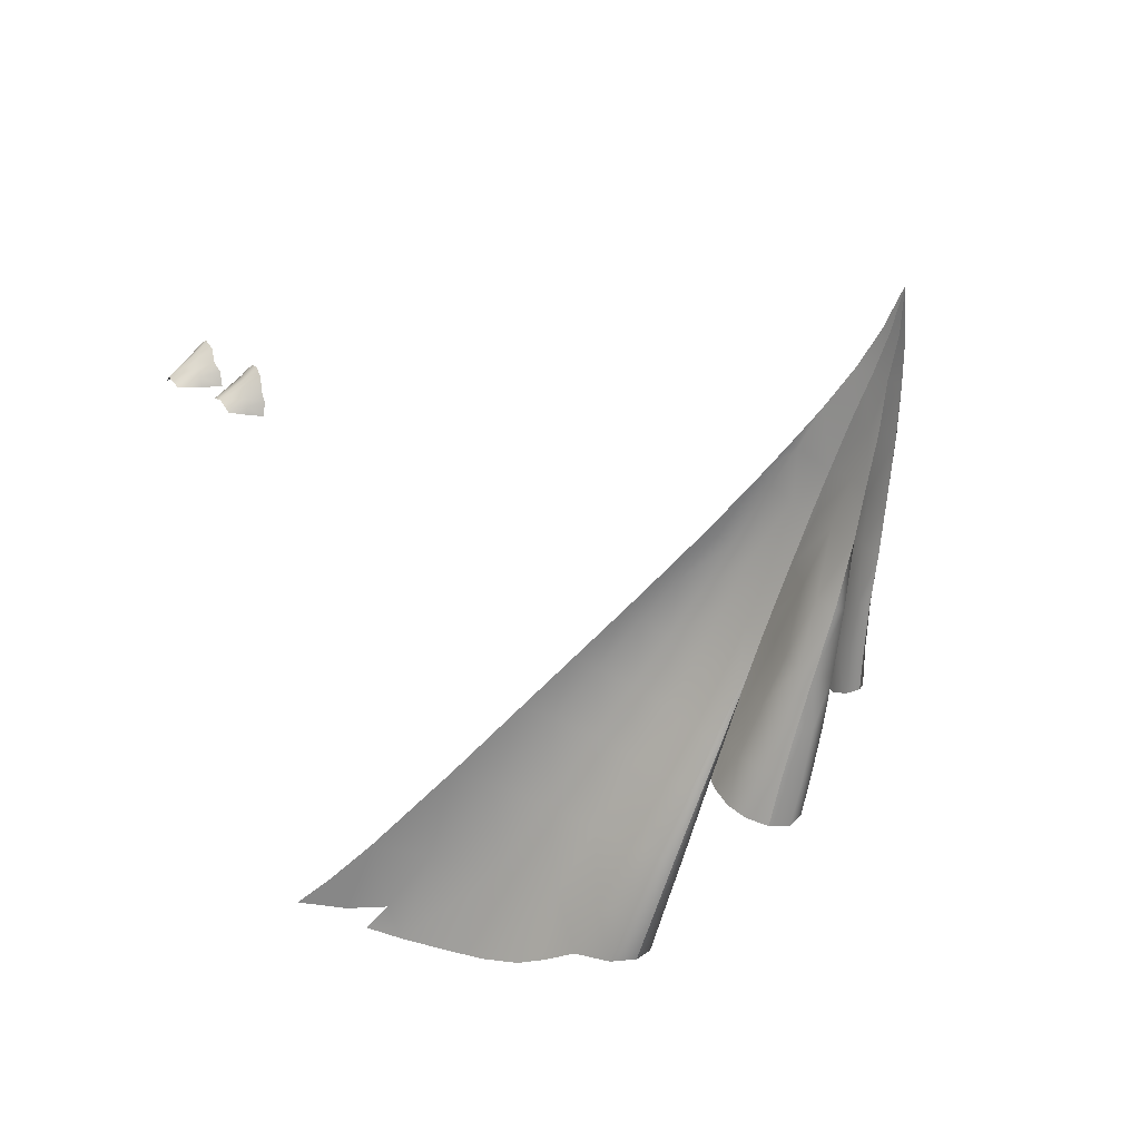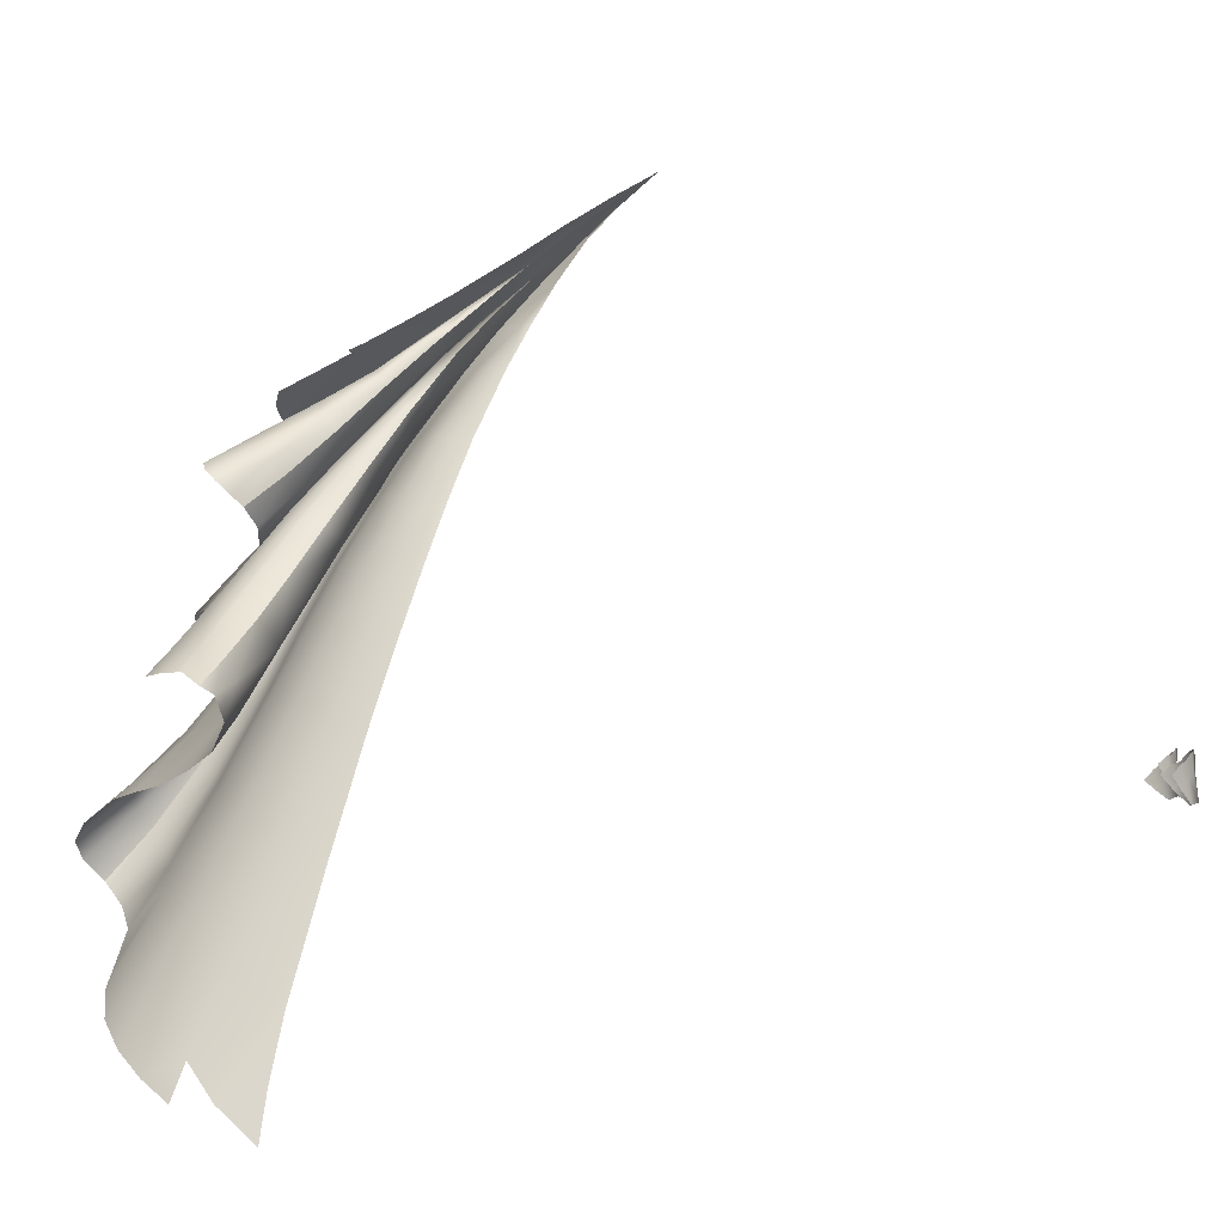
<metadata>
{"format":"obj","ext":"obj","renderer":"f3d","projection":"perspective","resolution":1024,"background":"white","views":[{"elev":72.5,"azim":36.0,"up":"+Z"},{"elev":1.9,"azim":-126.8,"up":"+Y"}]}
</metadata>
<code>
o furina.024
v 14.89 1.888 -16.1
v 14.91 1.881 -16.08
v 14.87 1.926 -16.03
v 14.88 1.882 -16.09
v 14.9 1.878 -16.08
v 14.87 1.926 -16.03
v 14.9 1.878 -16.08
v 14.87 1.879 -16.1
v 14.87 1.926 -16.03
v 14.87 1.879 -16.1
v 14.88 1.874 -16.09
v 14.87 1.926 -16.03
v 14.88 1.874 -16.09
v 14.87 1.875 -16.09
v 14.87 1.926 -16.03
v 14.92 1.841 -16.15
v 14.94 1.83 -16.13
v 14.9 1.846 -16.17
v 14.88 1.882 -16.09
v 14.87 1.926 -16.03
v 14.91 1.881 -16.08
v 14.89 1.838 -16.16
v 14.92 1.828 -16.13
v 14.92 1.828 -16.13
v 15.02 1.066 -16.82
v 15.01 1.113 -16.76
v 14.97 1.099 -16.81
v 14.94 1.188 -16.71
v 15.05 1.099 -16.74
v 15.06 1.039 -16.82
v 15.08 1.012 -16.8
v 15.07 1.076 -16.73
v 15.07 0.9837 -16.77
v 15.06 1.049 -16.71
v 14.88 1.833 -16.16
v 14.89 1.827 -16.14
v 14.98 0.9326 -16.78
v 14.98 1.009 -16.73
v 15.04 0.9533 -16.76
v 15.06 1.049 -16.71
v 15.07 0.9837 -16.77
v 14.89 1.827 -16.14
v 14.9 0.9954 -16.77
v 14.91 0.8722 -16.86
v 14.85 0.8457 -16.89
v 14.8 0.9693 -16.8
v 14.78 0.8206 -16.9
v 14.72 0.7957 -16.91
v 14.69 0.9272 -16.81
v 14.67 0.8211 -16.87
v 14.66 0.7746 -16.9
v 14.34 1.105 -15.59
v 14.35 1.124 -15.58
v 14.33 1.117 -15.58
v 14.35 1.097 -15.59
v 14.35 1.09 -15.59
v 14.37 1.102 -15.59
v 14.31 1.123 -15.59
v 14.31 1.148 -15.59
v 14.31 1.14 -15.61
v 14.36 1.116 -15.59
v 14.3 1.115 -15.61
v 14.3 1.14 -15.62
v 14.3 1.13 -15.64
v 14.31 1.121 -15.6
v 14.32 1.147 -15.58
v 14.34 1.138 -15.58
v 14.21 1.106 -15.7
v 14.21 1.086 -15.68
v 14.21 1.112 -15.69
v 14.21 1.087 -15.66
v 14.21 1.119 -15.68
v 14.24 1.119 -15.66
v 14.23 1.082 -15.66
v 14.26 1.101 -15.66
v 14.25 1.11 -15.66
v 14.22 1.13 -15.66
v 14.21 1.127 -15.67
v 14.23 1.126 -15.66
v 14.3 1.085 -15.6
v 14.3 1.108 -15.62
v 14.31 1.085 -15.58
v 14.32 1.125 -15.58
v 14.33 1.078 -15.59
v 14.28 1.119 -15.66
v 14.26 1.133 -15.66
v 14.25 1.137 -15.65
v 14.22 1.156 -15.66
v 14.21 1.153 -15.67
v 14.21 1.143 -15.69
v 14.21 1.138 -15.7
v 14.21 1.126 -15.72
v 14.24 1.151 -15.65
v 14.98 1.721 -16.29
v 15.01 1.706 -16.26
v 14.97 1.779 -16.18
v 14.98 1.774 -16.18
v 14.94 1.794 -16.21
v 14.91 1.805 -16.23
v 14.98 1.774 -16.18
v 14.94 1.782 -16.2
v 14.94 1.83 -16.13
v 14.91 1.834 -16.14
v 14.95 1.561 -16.61
v 14.94 1.602 -16.53
v 14.99 1.557 -16.59
v 14.97 1.599 -16.51
v 15.01 1.532 -16.56
v 14.92 1.499 -16.69
v 14.91 1.53 -16.61
v 14.93 1.551 -16.61
v 14.94 1.513 -16.7
v 14.91 1.732 -16.31
v 14.9 1.79 -16.23
v 14.89 1.838 -16.16
v 15.05 1.498 -16.53
v 15.04 1.495 -16.57
v 15.03 1.501 -16.61
v 15.01 1.514 -16.64
v 14.99 1.522 -16.66
v 14.96 1.522 -16.68
v 14.91 1.481 -16.68
v 15.14 1.249 -16.55
v 15.11 1.313 -16.5
v 15.16 1.271 -16.56
v 15.14 1.332 -16.52
v 15.17 1.3 -16.58
v 14.97 1.709 -16.25
v 14.98 1.703 -16.24
v 14.94 1.77 -16.19
v 14.91 1.726 -16.31
v 14.94 1.717 -16.28
v 14.95 1.766 -16.19
v 14.9 1.79 -16.23
v 15.06 1.242 -16.57
v 15.08 1.305 -16.51
v 15.1 1.239 -16.55
v 15.11 1.313 -16.5
v 14.72 1.254 -16.83
v 14.75 1.281 -16.78
v 14.78 1.294 -16.8
v 14.95 1.359 -16.62
v 14.95 1.304 -16.66
v 14.9 1.386 -16.66
v 15 1.277 -16.61
v 14.98 1.261 -16.65
v 14.95 1.707 -16.26
v 14.91 1.718 -16.29
v 14.93 1.768 -16.2
v 14.95 1.766 -16.19
v 14.98 1.703 -16.24
v 14.88 1.777 -16.23
v 14.88 1.833 -16.16
v 14.86 1.395 -16.68
v 14.88 1.462 -16.61
v 14.83 1.39 -16.67
v 14.85 1.457 -16.6
v 14.83 1.443 -16.58
v 14.81 1.377 -16.65
v 14.76 1.269 -16.83
v 14.81 1.342 -16.73
v 14.9 1.332 -16.72
v 14.92 1.262 -16.74
v 14.89 1.286 -16.76
v 14.87 1.293 -16.78
v 14.87 1.271 -16.8
v 14.78 1.267 -16.85
v 14.83 1.299 -16.8
v 14.81 1.262 -16.85
v 14.96 1.254 -16.69
v 14.84 1.26 -16.83
v 14.85 1.347 -16.74
v 14.78 1.328 -16.71
v 14.85 1.273 -16.66
v 14.79 1.294 -16.67
v 14.79 1.211 -16.73
v 14.76 1.233 -16.74
v 14.85 1.199 -16.73
v 14.92 1.263 -16.64
v 15.04 1.133 -16.65
v 15.05 1.15 -16.66
v 15.02 1.233 -16.58
v 15.03 1.165 -16.68
v 15.02 1.241 -16.6
v 14.89 1.71 -16.28
v 14.91 1.703 -16.26
v 14.9 1.767 -16.2
v 14.88 1.777 -16.23
v 15.01 1.249 -16.61
v 15 1.178 -16.69
v 14.98 1.256 -16.63
v 14.75 1.256 -16.76
v 14.73 1.209 -16.79
v 14.72 1.243 -16.81
v 14.76 1.171 -16.79
v 14.8 1.146 -16.8
v 14.85 1.125 -16.81
v 14.91 1.112 -16.81
v 14.78 1.328 -16.71
v 14.81 1.377 -16.65
v 14.75 1.281 -16.78
v 14.72 1.254 -16.83
v 15.02 1.118 -16.64
v 15.03 1.023 -16.7
v 14.97 1.112 -16.66
v 15.04 1.133 -16.65
v 14.6 0.8786 -16.78
v 15 1.226 -16.58
v 14.96 1.227 -16.59
v 14.9 1.767 -16.2
v 14.91 1.703 -16.26
v 14.85 1.764 -16.21
v 14.86 1.825 -16.15
v 14.94 0.8973 -16.82
v 14.9 1.109 -16.7
v 14.9 1.23 -16.62
v 14.81 1.097 -16.72
v 14.82 1.224 -16.64
v 14.72 1.072 -16.71
v 14.74 1.207 -16.63
v 14.65 1.043 -16.69
v 14.69 1.189 -16.61
v 14.62 0.7773 -16.87
v 14.57 0.7962 -16.82
v 14.55 0.7356 -16.85
v 15.11 1.544 -16.42
v 15.07 1.598 -16.36
v 15.07 1.566 -16.45
v 15.04 1.615 -16.39
v 15.12 1.513 -16.48
v 15.13 1.503 -16.46
v 15.13 1.489 -16.44
v 15.11 1.529 -16.4
v 15.08 1.585 -16.35
v 15.04 1.654 -16.31
v 15.01 1.667 -16.33
v 15.05 1.644 -16.3
v 15.02 1.7 -16.25
v 14.98 1.611 -16.5
v 14.95 1.63 -16.52
v 14.99 1.581 -16.56
v 14.96 1.597 -16.58
v 14.96 1.656 -16.45
v 15 1.633 -16.42
v 14.92 1.679 -16.47
v 14.95 1.696 -16.38
v 14.92 1.713 -16.4
v 14.98 1.681 -16.35
v 14.95 1.735 -16.31
v 14.92 1.747 -16.33
v 14.93 1.666 -16.49
v 14.92 1.669 -16.5
v 15.1 1.528 -16.5
v 15.02 1.574 -16.53
v 15.03 1.588 -16.48
v 14.93 1.642 -16.54
v 14.93 1.614 -16.59
v 15.07 1.548 -16.5
v 15.03 1.575 -16.5
v 15.06 1.582 -16.35
v 15.02 1.648 -16.31
v 15.05 1.644 -16.3
v 15.02 1.7 -16.25
v 14.98 1.707 -16.27
v 14.99 1.664 -16.33
v 15.03 1.589 -16.37
v 15.01 1.603 -16.39
v 15.12 1.474 -16.45
v 15.09 1.522 -16.4
v 15.13 1.489 -16.44
v 15.11 1.529 -16.4
v 15.08 1.585 -16.35
v 15.06 1.531 -16.43
v 15.03 1.552 -16.46
v 15.06 1.486 -16.51
v 15.08 1.478 -16.49
v 14.9 1.508 -16.6
v 14.91 1.565 -16.52
v 15 1.576 -16.49
v 14.98 1.623 -16.41
v 14.96 1.642 -16.43
v 14.95 1.686 -16.35
v 14.94 1.645 -16.44
v 14.93 1.694 -16.37
v 14.92 1.692 -16.37
v 14.92 1.638 -16.45
v 14.91 1.684 -16.36
v 14.91 1.626 -16.44
v 14.91 1.726 -16.31
v 14.95 1.725 -16.29
v 14.92 1.588 -16.53
v 15.1 1.471 -16.47
v 14.9 1.466 -16.66
v 14.92 1.483 -16.58
v 14.9 1.508 -16.6
v 14.91 1.441 -16.64
v 14.9 1.466 -16.66
v 14.94 1.422 -16.62
v 14.96 1.459 -16.55
v 14.97 1.405 -16.6
v 15.1 1.332 -16.6
v 15.15 1.321 -16.6
v 15.13 1.373 -16.55
v 15.03 1.504 -16.46
v 15 1.582 -16.39
v 14.97 1.591 -16.4
v 14.93 1.607 -16.42
v 14.93 1.67 -16.35
v 14.91 1.684 -16.36
v 14.91 1.626 -16.44
v 14.97 1.518 -16.48
v 14.97 1.662 -16.33
v 15.09 1.385 -16.46
v 15.11 1.398 -16.46
v 15.15 1.355 -16.53
v 15.09 1.476 -16.42
v 15.05 1.558 -16.36
v 15.07 1.494 -16.45
v 15.04 1.572 -16.37
v 15.07 1.457 -16.41
v 15.04 1.546 -16.35
v 15.01 1.637 -16.29
v 15 1.651 -16.3
v 14.91 1.565 -16.52
v 14.92 1.541 -16.5
v 15.06 1.381 -16.57
v 15.06 1.352 -16.59
v 15.03 1.375 -16.59
v 15.12 1.416 -16.48
v 15.1 1.433 -16.5
v 15.05 1.438 -16.52
v 15 1.442 -16.53
v 15.01 1.399 -16.58
v 15.03 1.256 -16.59
v 15.03 1.311 -16.53
v 15.14 1.249 -16.55
v 15.02 1.386 -16.48
v 15.06 1.378 -16.46
v 15.09 1.385 -16.46
v 15.07 1.457 -16.41
v 15.04 1.453 -16.41
v 15.04 1.546 -16.35
v 14.96 1.645 -16.31
v 15.01 1.637 -16.29
v 14.86 1.529 -16.52
v 14.85 1.518 -16.51
v 14.89 1.53 -16.52
v 14.9 1.6 -16.44
v 14.9 1.667 -16.36
v 14.93 1.587 -16.42
v 14.87 1.601 -16.44
v 14.87 1.665 -16.36
v 14.86 1.59 -16.44
v 14.93 1.656 -16.34
v 14.87 1.72 -16.3
v 15 1.549 -16.36
v 14.97 1.566 -16.38
v 15.01 1.463 -16.43
v 14.98 1.482 -16.46
v 14.92 1.52 -16.51
v 14.91 1.453 -16.59
v 14.95 1.43 -16.56
v 15 1.332 -16.57
v 14.99 1.409 -16.52
v 14.95 1.504 -16.49
v 14.98 1.395 -16.5
v 14.98 1.39 -16.49
v 14.96 1.469 -16.44
v 14.82 1.348 -16.62
v 14.86 1.34 -16.61
v 14.84 1.42 -16.55
v 14.83 1.443 -16.58
v 14.85 1.518 -16.51
v 14.87 1.49 -16.48
v 14.86 1.59 -16.44
v 14.88 1.568 -16.42
v 15 1.321 -16.56
v 14.96 1.325 -16.57
v 14.92 1.557 -16.4
v 14.93 1.481 -16.46
v 14.94 1.544 -16.39
v 14.89 1.652 -16.34
v 14.87 1.665 -16.36
v 14.92 1.642 -16.31
v 14.87 1.72 -16.3
v 15 1.313 -16.55
v 15 1.31 -16.54
v 14.9 1.409 -16.54
v 14.94 1.403 -16.52
v 14.91 1.332 -16.59
v 14.97 1.387 -16.49
v 14.94 1.391 -16.5
v 14.93 1.472 -16.45
v 14.89 1.401 -16.52
v 14.88 1.478 -16.46
v 14.91 1.549 -16.4
v 14.89 1.646 -16.32
v 14.92 1.642 -16.31
v 14.84 1.48 -16.47
v 14.83 1.402 -16.52
v 14.8 1.476 -16.46
v 14.78 1.399 -16.51
v 14.77 1.472 -16.44
v 14.75 1.391 -16.49
v 14.95 1.31 -16.55
v 14.99 1.306 -16.54
v 15.02 1.233 -16.58
v 14.84 1.558 -16.41
v 14.81 1.554 -16.39
v 14.85 1.65 -16.33
v 14.85 1.707 -16.27
v 14.84 1.704 -16.26
v 14.88 1.556 -16.41
v 14.82 1.645 -16.31
v 14.94 1.544 -16.39
v 14.8 1.551 -16.39
v 14.96 1.469 -16.44
v 14.89 1.318 -16.57
v 14.82 1.315 -16.58
v 14.76 1.305 -16.57
v 14.72 1.29 -16.55
v 15 1.31 -16.54
v 14.98 1.39 -16.49
f 1 2 3
f 4 5 6
f 7 8 9
f 10 11 12
f 13 14 15
f 16 17 2
f 1 16 2
f 18 16 1
f 19 20 21
f 22 23 4
f 7 24 8
f 25 26 27
f 26 28 27
f 29 26 25
f 30 29 25
f 31 32 30
f 33 34 31
f 35 36 10
f 37 38 39
f 40 41 39
f 13 42 14
f 43 44 45
f 46 47 48
f 49 48 50
f 49 46 48
f 48 51 50
f 52 53 54
f 55 56 57
f 58 59 60
f 55 57 61
f 55 61 52
f 61 53 52
f 62 63 64
f 58 60 65
f 65 60 63
f 62 65 63
f 58 66 59
f 54 67 66
f 53 67 54
f 68 69 70
f 71 72 69
f 72 70 69
f 73 71 74
f 75 76 74
f 73 74 76
f 77 78 71
f 71 78 72
f 77 71 79
f 73 79 71
f 62 80 65
f 62 64 81
f 62 81 80
f 52 54 82
f 82 58 65
f 82 65 80
f 54 83 82
f 58 82 83
f 58 83 66
f 54 66 83
f 55 52 84
f 52 82 84
f 55 84 56
f 75 85 76
f 73 76 86
f 85 86 76
f 87 79 73
f 87 73 86
f 77 88 78
f 88 77 79
f 88 89 78
f 89 90 78
f 90 72 78
f 72 90 91
f 72 91 70
f 92 70 91
f 92 68 70
f 87 93 79
f 88 79 93
f 94 95 96
f 96 97 17
f 96 17 98
f 16 98 17
f 98 18 99
f 18 98 16
f 100 101 102
f 103 102 101
f 103 21 102
f 104 105 106
f 106 107 108
f 109 110 111
f 112 109 111
f 113 114 101
f 103 101 115
f 101 114 115
f 19 21 103
f 19 103 115
f 108 116 117
f 117 118 108
f 119 106 108
f 119 108 118
f 120 104 106
f 120 106 119
f 112 111 121
f 120 121 104
f 104 121 111
f 122 110 109
f 123 124 125
f 125 126 127
f 128 129 130
f 131 132 130
f 130 133 23
f 5 4 23
f 23 22 130
f 134 130 22
f 135 136 137
f 136 138 137
f 139 140 141
f 142 143 144
f 143 145 146
f 143 142 145
f 147 148 149
f 150 151 149
f 148 152 149
f 149 152 153
f 24 149 153
f 24 150 149
f 153 8 24
f 154 155 144
f 156 157 154
f 158 157 159
f 141 160 139
f 161 141 140
f 162 143 163
f 164 162 163
f 144 162 154
f 162 144 143
f 165 164 166
f 165 162 164
f 160 141 167
f 168 167 141
f 168 169 167
f 143 146 170
f 163 143 170
f 168 165 171
f 171 165 166
f 171 169 168
f 154 172 156
f 172 154 162
f 161 172 141
f 172 168 141
f 162 165 172
f 161 156 172
f 168 172 165
f 159 156 173
f 173 161 140
f 161 173 156
f 174 175 176
f 175 177 176
f 178 174 176
f 28 179 178
f 29 30 32
f 32 31 34
f 34 180 32
f 181 32 180
f 32 181 29
f 180 182 181
f 29 183 26
f 181 184 183
f 183 29 181
f 185 186 187
f 185 187 188
f 188 187 35
f 36 35 187
f 11 10 36
f 183 189 190
f 190 191 28
f 26 190 28
f 190 26 183
f 192 193 177
f 177 175 192
f 192 194 193
f 176 177 195
f 177 193 195
f 176 195 196
f 178 176 196
f 178 196 197
f 178 197 28
f 198 27 28
f 197 198 28
f 199 175 200
f 175 199 192
f 192 201 194
f 199 201 192
f 201 202 194
f 203 204 205
f 38 205 204
f 204 39 38
f 204 203 40
f 39 204 40
f 206 40 203
f 50 207 49
f 203 208 206
f 205 209 203
f 210 211 212
f 212 213 210
f 42 210 213
f 213 14 42
f 38 37 43
f 37 214 43
f 214 44 43
f 43 45 46
f 45 47 46
f 205 38 215
f 215 216 205
f 43 215 38
f 215 43 217
f 217 218 215
f 46 217 43
f 217 46 219
f 219 220 217
f 49 219 46
f 207 221 49
f 219 49 221
f 221 222 219
f 50 223 207
f 223 224 207
f 223 225 224
f 226 227 228
f 229 228 227
f 226 228 230
f 230 231 226
f 231 232 226
f 233 226 232
f 233 234 226
f 227 226 234
f 227 235 229
f 236 229 235
f 235 227 237
f 234 237 227
f 237 238 235
f 97 96 238
f 96 95 238
f 236 235 95
f 95 235 238
f 236 95 94
f 96 98 94
f 239 240 241
f 242 241 240
f 240 239 243
f 239 244 243
f 229 236 244
f 245 246 247
f 245 243 246
f 243 244 246
f 236 94 248
f 248 244 236
f 248 246 244
f 248 249 246
f 247 246 249
f 98 249 94
f 249 248 94
f 98 99 249
f 247 249 250
f 99 250 249
f 251 240 243
f 252 251 245
f 251 243 245
f 230 228 253
f 254 239 241
f 255 239 254
f 239 255 244
f 244 255 229
f 228 229 255
f 251 256 240
f 240 256 242
f 257 242 256
f 228 255 258
f 253 228 258
f 255 259 258
f 255 254 259
f 260 261 262
f 261 263 262
f 261 264 263
f 101 100 264
f 264 100 263
f 261 265 264
f 266 261 260
f 265 261 267
f 267 261 266
f 268 269 270
f 260 269 266
f 271 270 269
f 271 269 272
f 260 262 272
f 260 272 269
f 273 269 268
f 273 266 269
f 266 273 267
f 274 267 273
f 275 274 273
f 275 116 274
f 276 275 273
f 277 278 110
f 107 106 105
f 108 274 116
f 279 108 107
f 108 279 274
f 104 111 105
f 267 274 280
f 279 280 274
f 280 265 267
f 280 279 281
f 107 281 279
f 282 265 280
f 281 282 280
f 281 107 283
f 105 283 107
f 283 284 281
f 284 282 281
f 283 285 284
f 283 286 285
f 283 105 286
f 285 286 287
f 288 287 286
f 285 287 113
f 284 285 113
f 289 113 287
f 101 264 290
f 113 290 284
f 101 290 113
f 265 290 264
f 290 282 284
f 265 282 290
f 289 114 113
f 278 288 291
f 291 286 105
f 278 291 110
f 111 291 105
f 111 110 291
f 286 291 288
f 292 276 273
f 268 292 273
f 277 110 293
f 122 293 110
f 294 295 296
f 297 296 295
f 298 299 294
f 296 298 294
f 298 300 299
f 301 302 303
f 304 305 306
f 307 306 308
f 308 309 307
f 310 307 309
f 304 306 311
f 307 311 306
f 312 306 305
f 306 312 308
f 313 314 124
f 126 124 314
f 126 125 124
f 315 127 126
f 127 315 302
f 303 302 315
f 126 314 315
f 316 317 318
f 304 319 305
f 304 318 319
f 319 318 317
f 316 314 320
f 314 313 320
f 316 320 317
f 321 317 320
f 321 322 317
f 323 312 305
f 317 323 319
f 317 322 323
f 305 319 323
f 322 129 323
f 128 323 129
f 312 323 128
f 309 308 131
f 312 128 132
f 308 132 131
f 308 312 132
f 128 130 132
f 295 294 324
f 325 324 294
f 325 294 299
f 325 299 311
f 307 310 325
f 307 325 311
f 324 325 310
f 301 303 326
f 301 326 327
f 328 327 326
f 315 329 303
f 329 315 314
f 316 329 314
f 303 330 326
f 318 330 316
f 329 316 330
f 330 303 329
f 133 130 129
f 130 134 131
f 304 331 318
f 331 326 330
f 330 318 331
f 304 311 332
f 304 332 331
f 311 299 332
f 332 299 300
f 333 332 300
f 326 331 333
f 331 332 333
f 328 326 333
f 135 334 335
f 135 335 136
f 336 137 138
f 335 337 136
f 338 136 337
f 338 339 136
f 138 136 339
f 339 338 340
f 338 337 341
f 341 340 338
f 341 342 340
f 343 147 344
f 151 344 147
f 157 158 345
f 346 345 158
f 157 345 155
f 347 155 345
f 348 349 350
f 349 348 351
f 345 351 347
f 349 351 352
f 348 347 351
f 351 353 352
f 351 345 353
f 346 353 345
f 349 354 350
f 147 343 354
f 147 354 148
f 354 349 148
f 354 343 350
f 352 355 349
f 355 148 349
f 356 343 344
f 342 356 344
f 341 356 342
f 356 357 343
f 343 357 350
f 358 356 341
f 358 341 337
f 358 357 356
f 358 337 359
f 358 359 357
f 348 350 360
f 347 348 360
f 155 347 361
f 360 361 347
f 144 361 142
f 361 144 155
f 362 142 361
f 361 360 362
f 335 334 363
f 142 362 363
f 363 364 335
f 337 335 364
f 364 359 337
f 364 363 362
f 334 145 363
f 363 145 142
f 365 360 350
f 359 364 365
f 362 365 364
f 365 362 360
f 359 365 357
f 365 350 357
f 147 149 151
f 152 148 355
f 155 154 157
f 156 159 157
f 366 367 368
f 175 174 369
f 370 369 174
f 174 179 370
f 174 178 179
f 369 370 371
f 200 369 371
f 200 371 372
f 369 200 175
f 372 371 373
f 374 375 373
f 371 374 373
f 374 376 375
f 179 28 191
f 189 377 191
f 191 378 179
f 378 191 377
f 376 374 379
f 379 380 381
f 380 379 374
f 368 381 380
f 382 376 379
f 375 376 382
f 383 375 382
f 379 381 384
f 382 379 384
f 382 384 185
f 186 185 384
f 383 382 385
f 185 385 382
f 367 366 386
f 377 386 366
f 387 386 182
f 387 367 386
f 184 182 386
f 386 377 184
f 189 184 377
f 184 181 182
f 189 183 184
f 188 385 185
f 374 388 380
f 371 388 374
f 388 371 370
f 389 366 368
f 380 389 368
f 366 389 377
f 389 378 377
f 388 389 380
f 191 190 189
f 390 370 179
f 388 390 389
f 378 389 390
f 390 179 378
f 388 370 390
f 391 392 393
f 392 394 393
f 395 393 394
f 393 395 396
f 397 398 396
f 399 395 400
f 399 400 401
f 394 400 395
f 402 401 400
f 401 402 403
f 404 403 402
f 392 391 405
f 406 405 391
f 406 208 405
f 407 206 208
f 399 401 408
f 409 408 401
f 408 409 410
f 401 403 409
f 209 405 208
f 208 203 209
f 398 397 211
f 411 211 397
f 411 397 410
f 411 212 211
f 412 212 411
f 413 396 395
f 395 399 413
f 413 408 410
f 413 410 397
f 408 413 399
f 397 396 413
f 412 411 414
f 409 414 410
f 410 414 411
f 398 415 396
f 396 415 393
f 409 416 414
f 416 409 403
f 391 393 417
f 417 393 415
f 405 418 392
f 405 209 418
f 394 392 418
f 394 418 400
f 400 419 402
f 419 400 418
f 420 402 419
f 402 420 404
f 421 404 420
f 407 208 422
f 406 422 208
f 209 205 216
f 216 418 209
f 418 216 419
f 218 419 216
f 419 218 420
f 420 220 421
f 220 420 218
f 222 421 220
f 216 215 218
f 218 217 220
f 220 219 222
f 423 391 417
f 422 406 423
f 391 423 406

</code>
